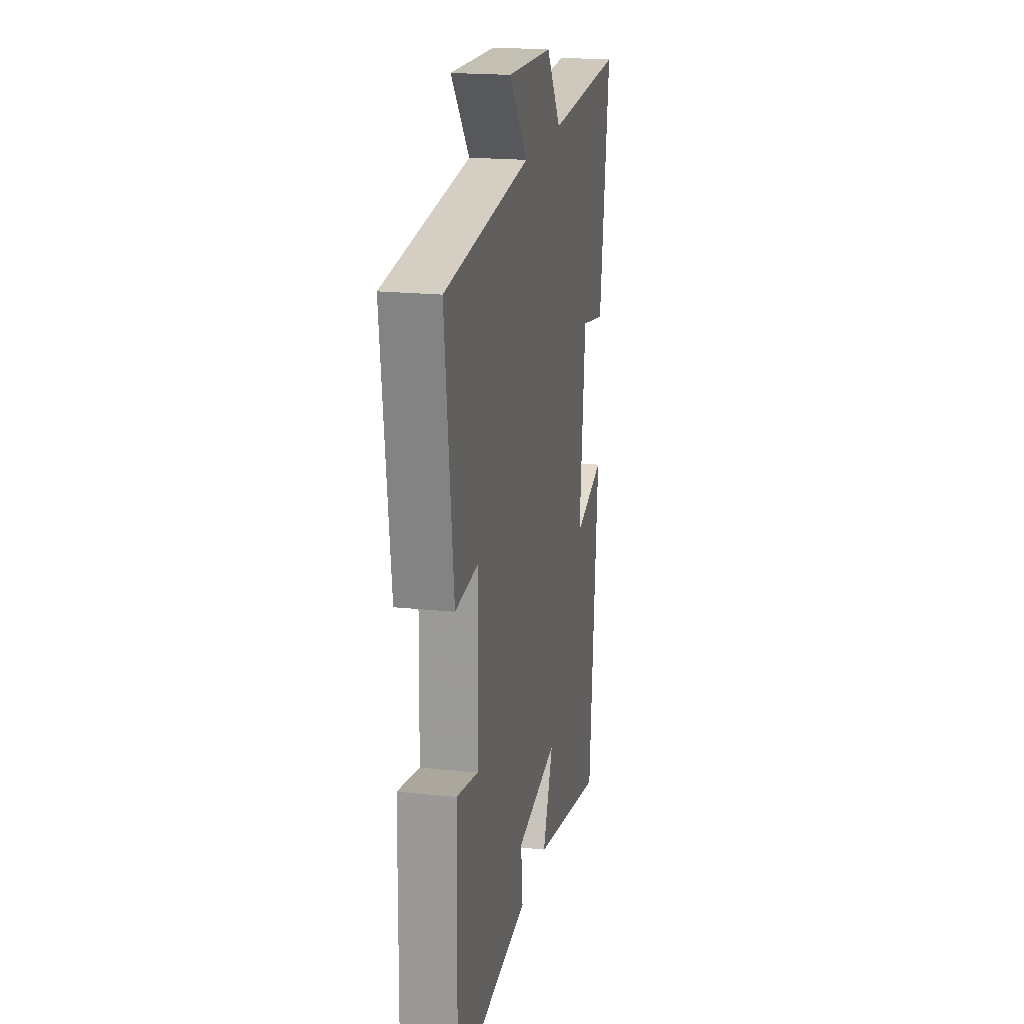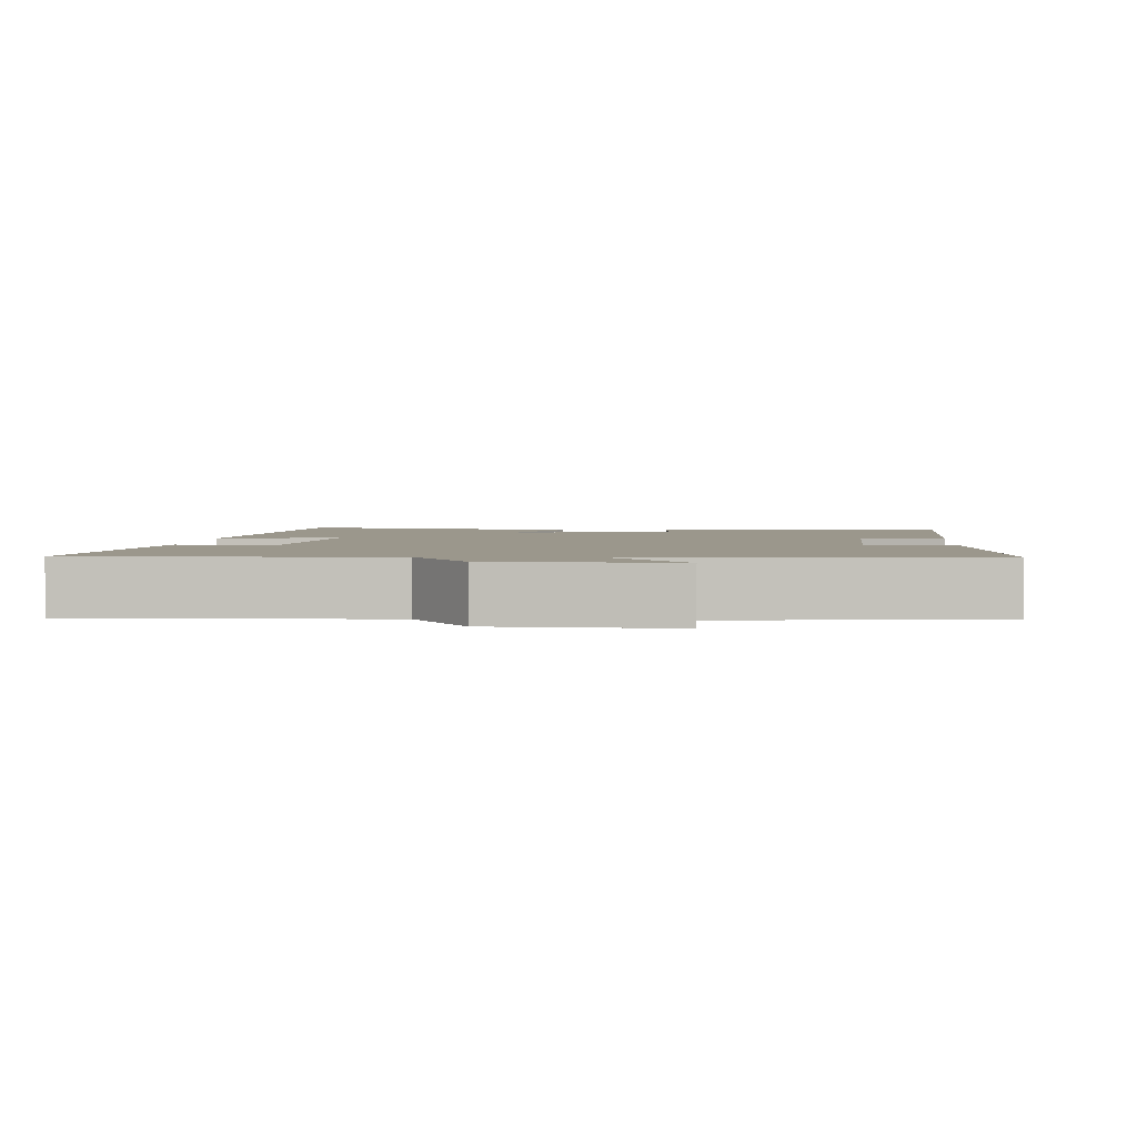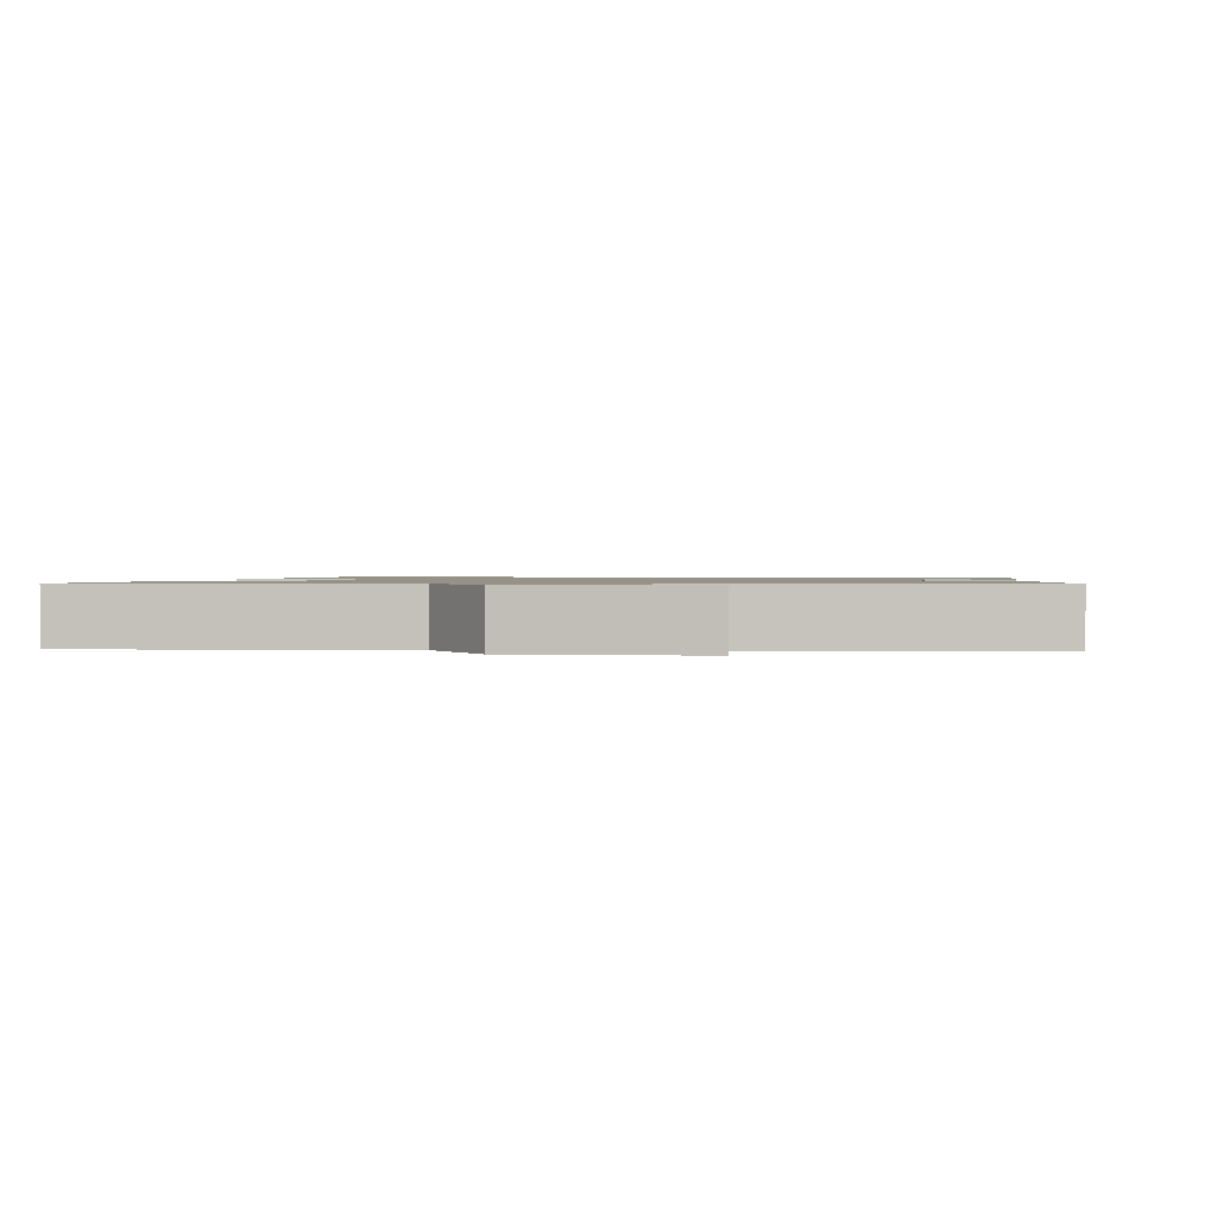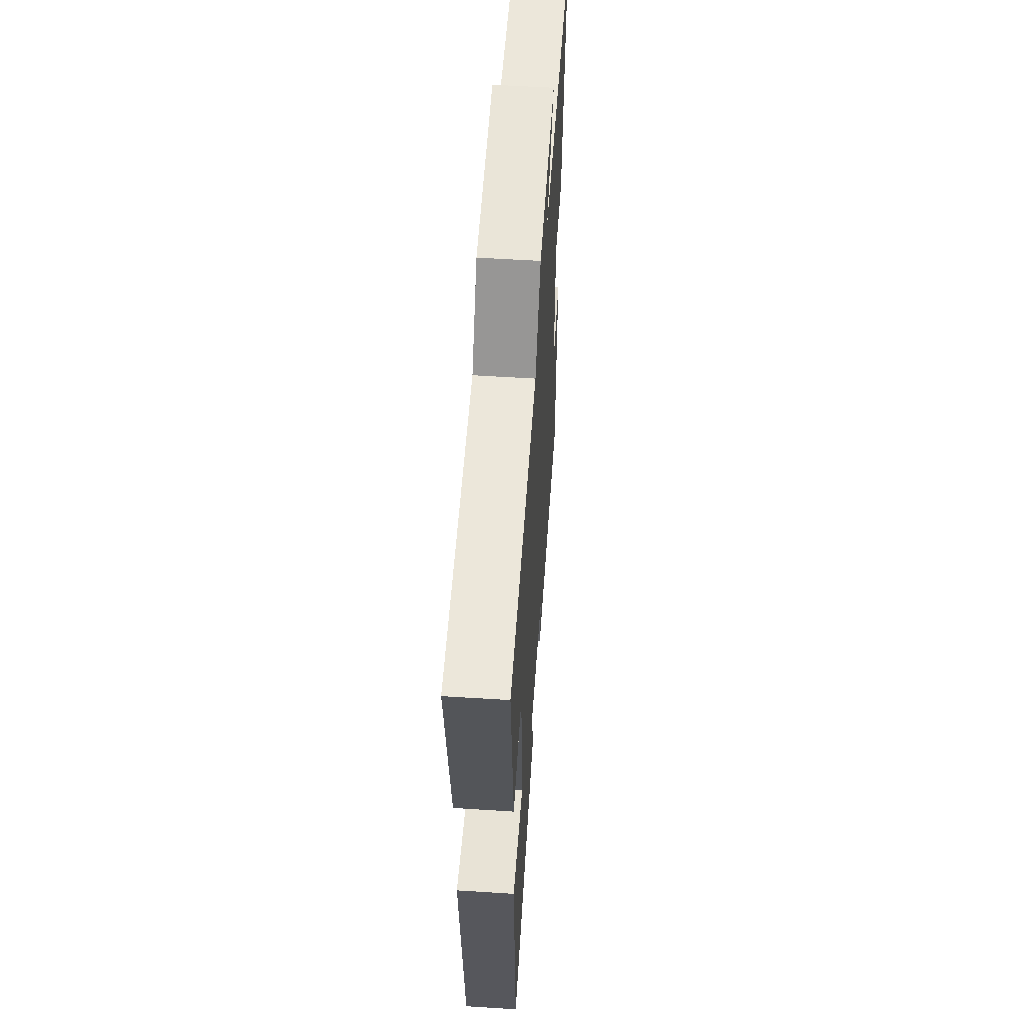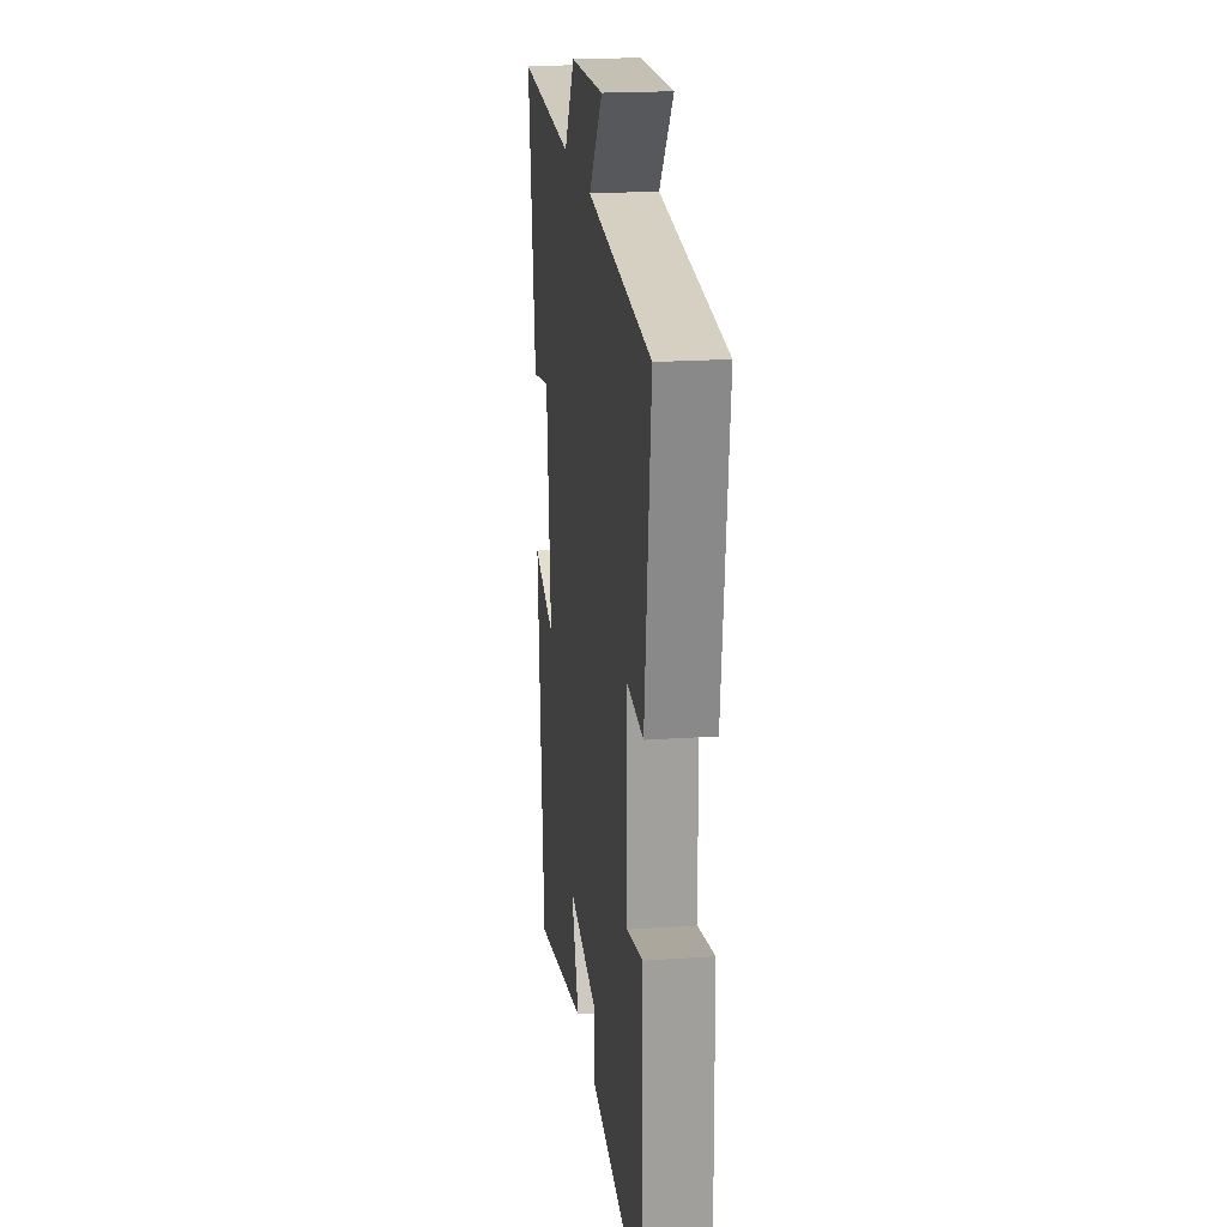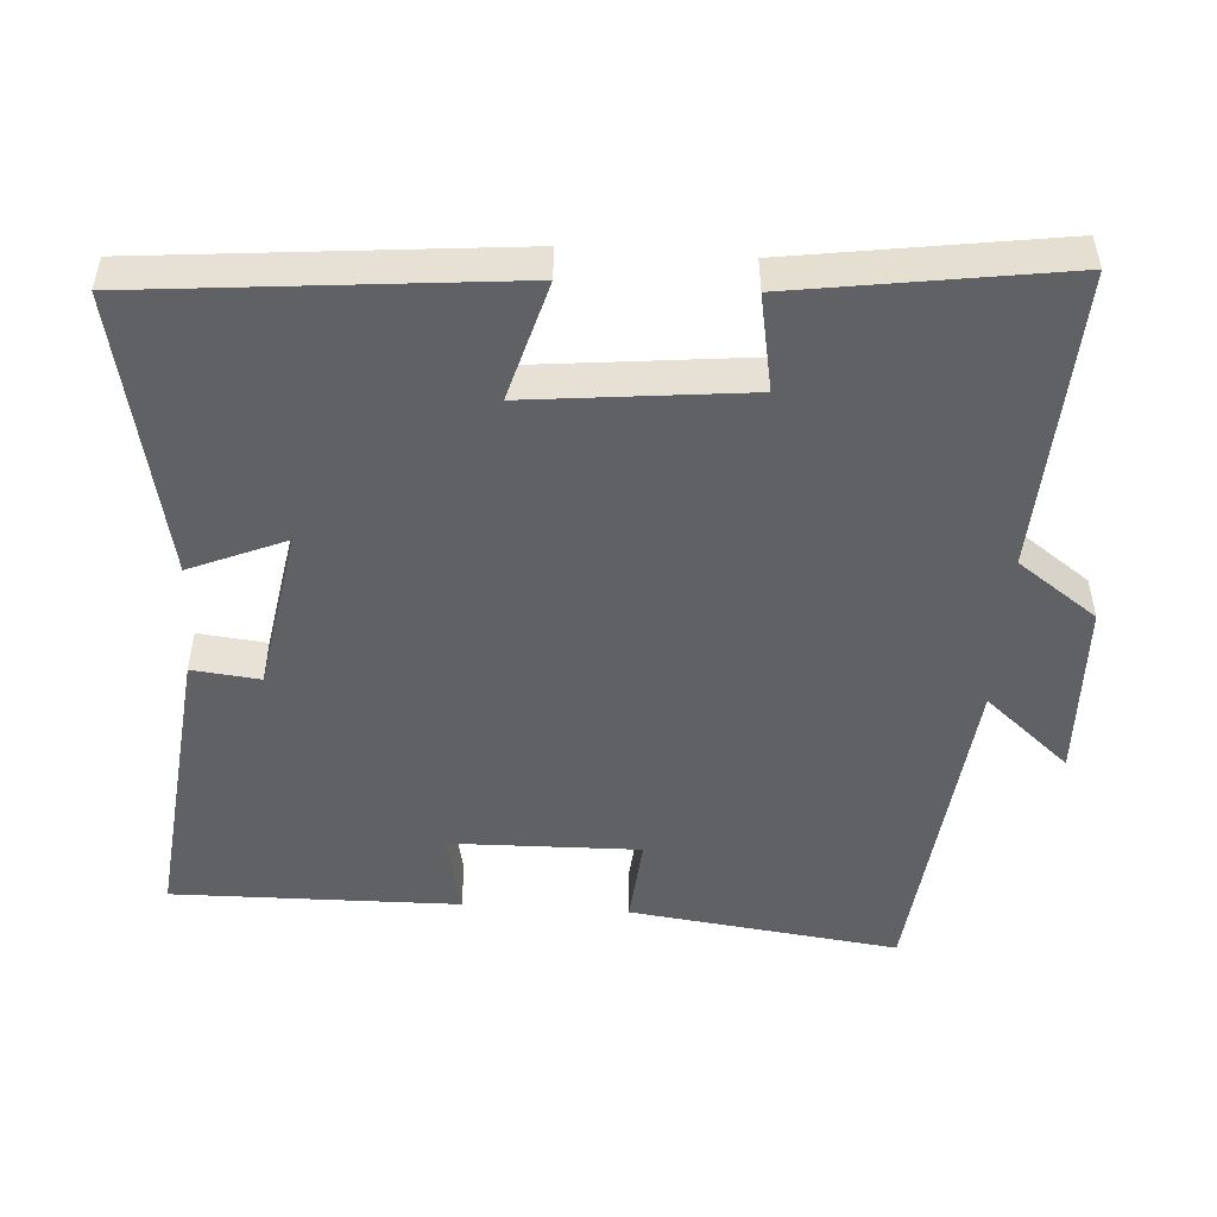
<metadata>
{"format":"obj","ext":"obj","renderer":"f3d","projection":"perspective","resolution":1024,"background":"white","views":[{"elev":19.6,"azim":101.1,"up":"+Z"},{"elev":2.7,"azim":5.0,"up":"+Y"},{"elev":1.1,"azim":6.6,"up":"+Y"},{"elev":57.1,"azim":-86.2,"up":"+Z"},{"elev":20.2,"azim":82.9,"up":"+Z"},{"elev":-49.9,"azim":-93.9,"up":"+Y"}]}
</metadata>
<code>
v 0.507 0.07 -0.542
v 0.101 0.07 -0.5
v 0.111 0.07 -0.406
v -0.115 0.07 -0.368
v -0.059 0.07 -0.5
v -0.452 0.07 -0.584
v -0.5 0.07 -0.078
v -0.335 0.07 -0.125
v -0.367 0.07 0.177
v -0.5 0.07 0.152
v -0.555 0.07 0.521
v -0.139 0.07 0.5
v -0.061 0.07 0.61
v 0.185 0.07 0.618
v 0.085 0.07 0.5
v 0.546 0.07 0.45
v 0.5 0.07 0.079
v 0.379 0.07 0.089
v 0.385 0.07 -0.171
v 0.5 0.07 -0.147
v 0.507 0 -0.542
v 0.101 0 -0.5
v 0.111 0 -0.406
v -0.115 0 -0.368
v -0.059 0 -0.5
v -0.452 0 -0.584
v -0.5 0 -0.078
v -0.335 0 -0.125
v -0.367 0 0.177
v -0.5 0 0.152
v -0.555 0 0.521
v -0.139 0 0.5
v -0.061 0 0.61
v 0.185 0 0.618
v 0.085 0 0.5
v 0.546 0 0.45
v 0.5 0 0.079
v 0.379 0 0.089
v 0.385 0 -0.171
v 0.5 0 -0.147
f 1 2 3
f 20 1 3
f 19 20 3
f 18 19 3 4
f 15 16 17 18
f 15 18 4
f 12 13 14 15
f 12 15 4
f 9 10 11 12
f 8 9 12 4
f 6 7 8
f 5 6 8
f 4 5 8
f 23 22 21
f 23 21 40
f 23 40 39
f 24 23 39 38
f 38 37 36 35
f 24 38 35
f 35 34 33 32
f 24 35 32
f 32 31 30 29
f 24 32 29 28
f 28 27 26
f 28 26 25
f 28 25 24
f 1 21 22 2
f 2 22 23 3
f 3 23 24 4
f 4 24 25 5
f 5 25 26 6
f 6 26 27 7
f 7 27 28 8
f 8 28 29 9
f 9 29 30 10
f 10 30 31 11
f 11 31 32 12
f 12 32 33 13
f 13 33 34 14
f 14 34 35 15
f 15 35 36 16
f 16 36 37 17
f 17 37 38 18
f 18 38 39 19
f 19 39 40 20
f 20 40 21 1

</code>
